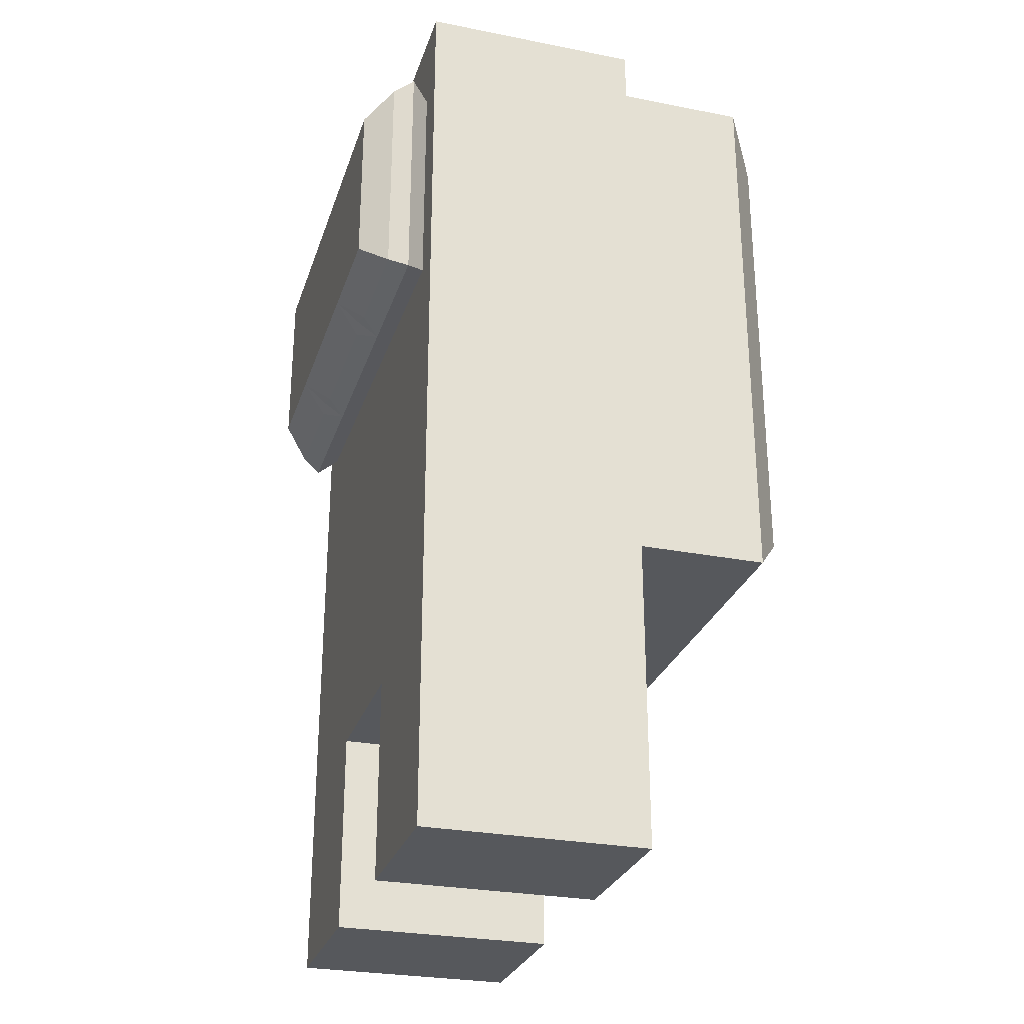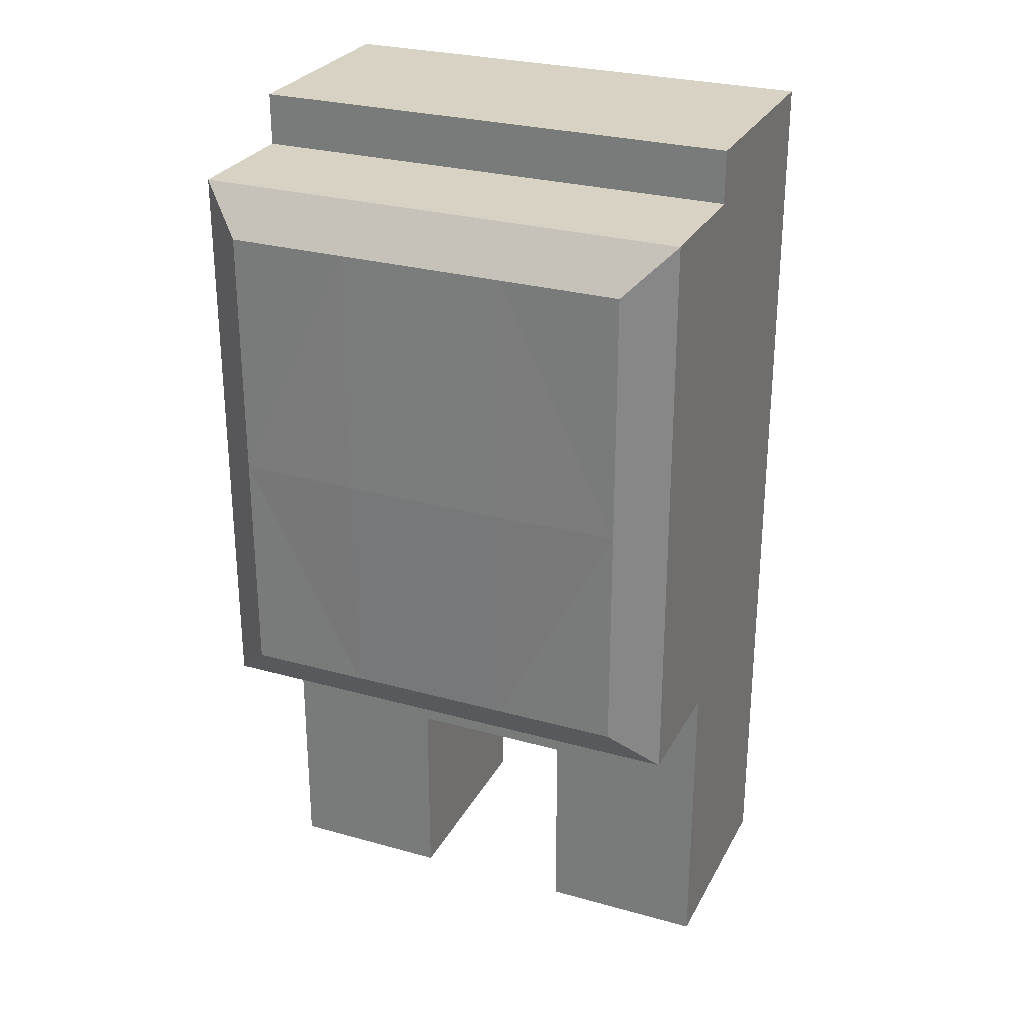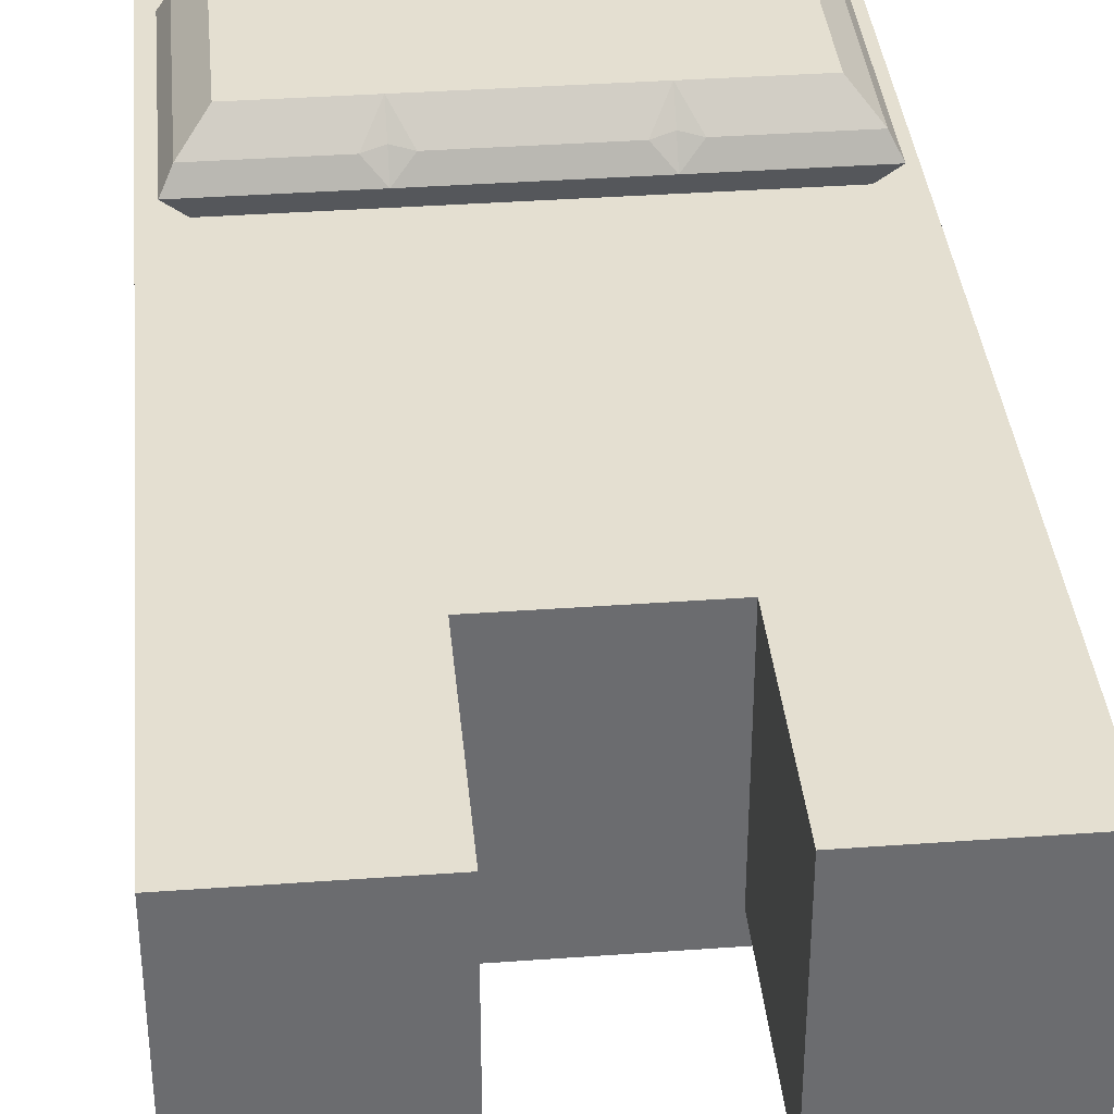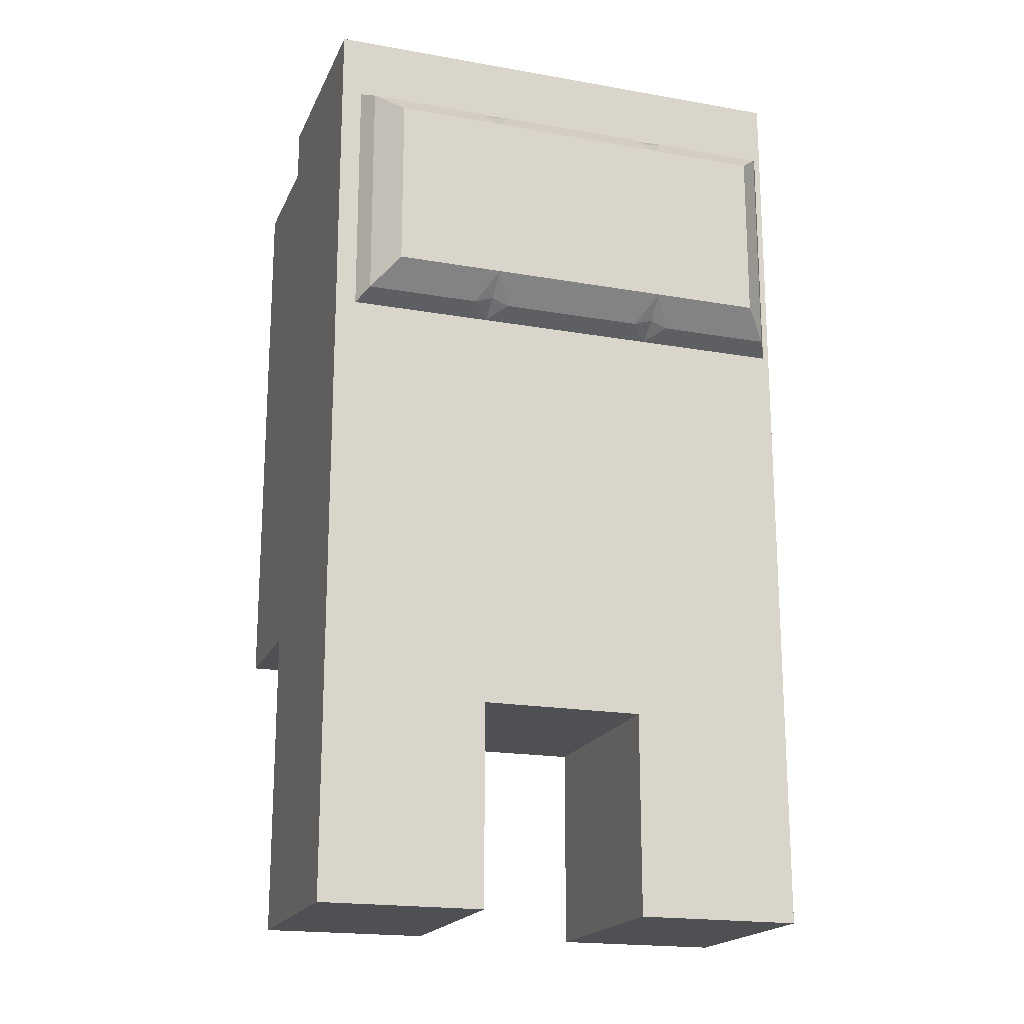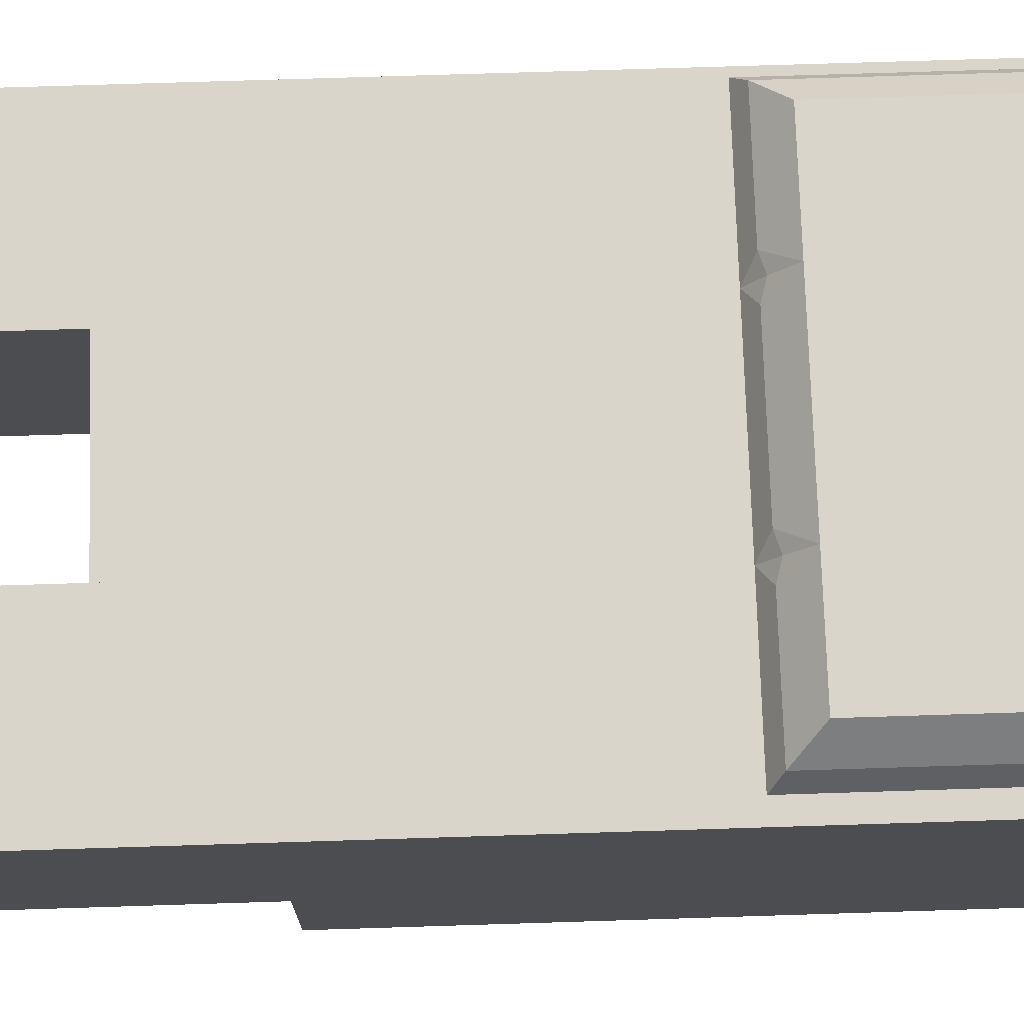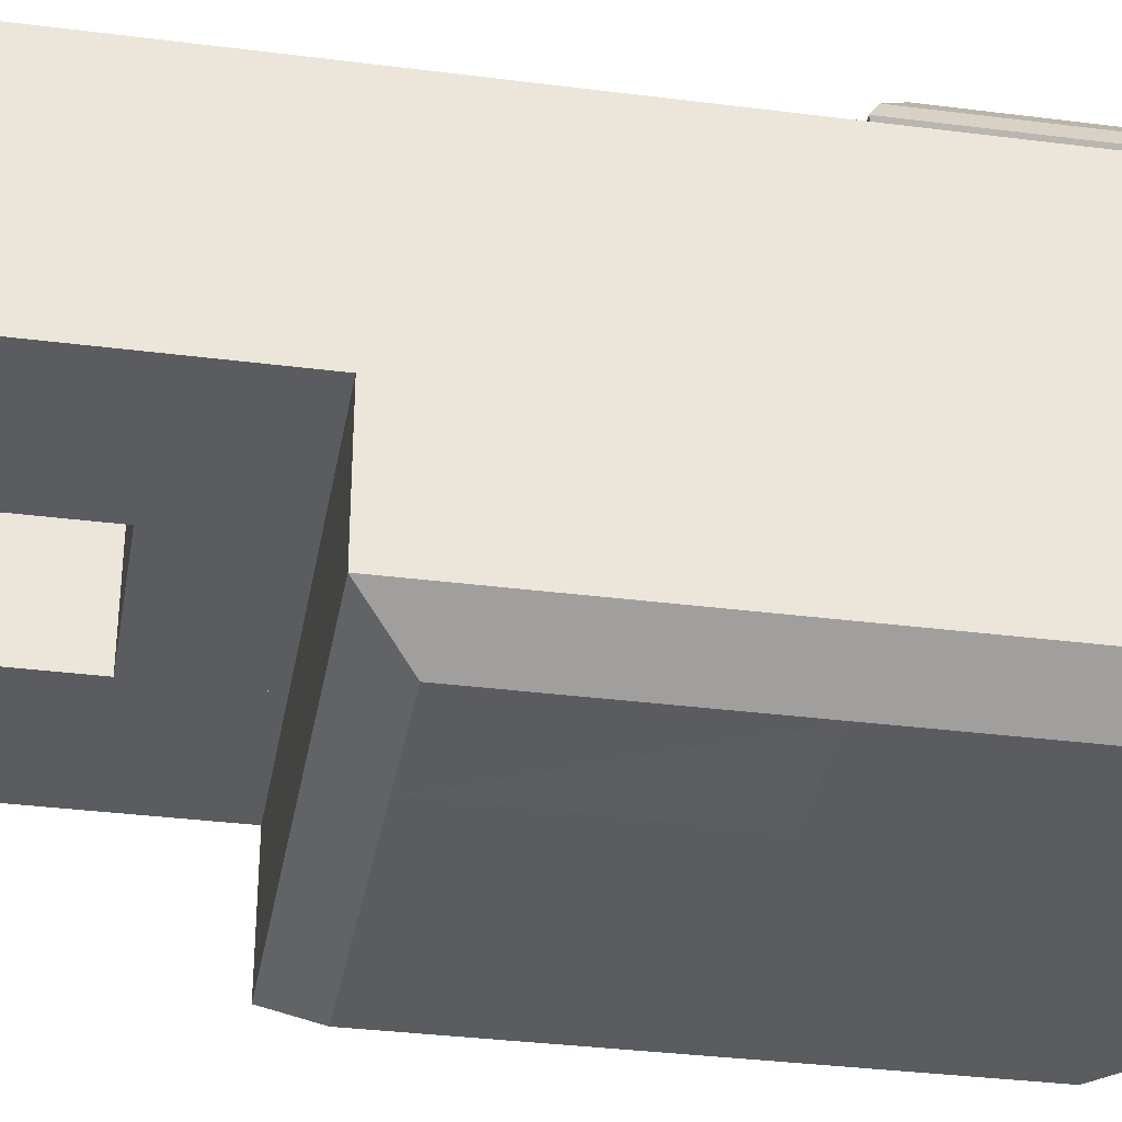
<metadata>
{"format":"obj","ext":"obj","renderer":"f3d","projection":"perspective","resolution":1024,"background":"white","views":[{"elev":-28.0,"azim":73.4,"up":"+Y"},{"elev":27.7,"azim":-156.9,"up":"+Y"},{"elev":36.6,"azim":-5.4,"up":"+Z"},{"elev":-19.0,"azim":-18.5,"up":"+Y"},{"elev":74.3,"azim":88.2,"up":"+Z"},{"elev":-34.1,"azim":80.2,"up":"+Z"}]}
</metadata>
<code>
o amongus
v 0.7122 1.563 -0.3077
v 0.7122 -1.126 -0.3077
v 0.7122 1.563 0.332
v 0.7122 -1.126 0.332
v -0.7122 1.563 -0.3077
v -0.7122 -1.126 -0.3077
v -0.7122 1.563 0.332
v -0.7122 -1.126 0.332
v 0.2374 -1.126 -0.3077
v -0.2374 -1.126 -0.3077
v -0.2374 -1.126 0.332
v 0.2374 -1.126 0.332
v -0.2374 1.563 -0.3077
v 0.2374 1.563 -0.3077
v 0.2374 -0.537 -0.3077
v 0.2374 1.563 0.332
v 0.2374 -0.537 0.332
v -0.2374 -0.537 -0.3077
v -0.2374 1.563 0.332
v -0.2374 -0.537 0.332
v 0.7122 -0.2281 -0.3077
v -0.7122 -0.2281 0.332
v 0.7122 -0.2281 0.332
v -0.7122 -0.2281 -0.3077
v -0.2374 -0.2281 -0.3077
v 0.2374 -0.2281 0.332
v 0.2374 -0.2281 -0.3077
v -0.2374 -0.2281 0.332
v -0.6139 0.6637 0.332
v 0.7122 0.5654 -0.3077
v 0.6139 0.6637 0.332
v -0.7122 0.5654 -0.3077
v -0.2374 0.5654 0.332
v 0.2374 0.6637 0.332
v -0.6139 1.313 0.332
v 0.7122 1.411 -0.3077
v 0.6139 1.313 0.332
v -0.7122 1.411 -0.3077
v -0.2374 1.411 -0.3077
v 0.2374 1.411 -0.3077
v 0.2374 1.313 0.332
v -0.2374 1.411 0.332
v 0.7122 1.411 0.332
v 0.7122 0.5654 0.332
v -0.2374 0.6637 0.332
v -0.7122 0.5654 0.332
v -0.7122 1.411 0.332
v 0.2374 1.411 0.332
v -0.2374 1.313 0.332
v 0.2374 0.5654 0.332
v -0.2374 0.5654 -0.7887
v -0.1544 1.237 0.5214
v -0.2576 1.34 0.3885
v -0.3608 1.237 0.5214
v -0.206 1.31 0.4442
v -0.2576 1.296 0.4532
v -0.3092 1.31 0.4442
v -0.2576 1.237 0.5214
v -0.1544 0.7393 0.5214
v -0.3608 0.7393 0.5214
v -0.2576 0.636 0.3885
v -0.2576 0.7393 0.5214
v -0.2576 0.6804 0.4532
v -0.3092 0.6663 0.4442
v -0.206 0.6663 0.4442
v 0.1544 1.237 0.5214
v 0.3608 1.237 0.5214
v 0.2576 1.34 0.3885
v 0.2576 1.237 0.5214
v 0.2576 1.296 0.4532
v 0.3092 1.31 0.4442
v 0.206 1.31 0.4442
v 0.3608 0.7393 0.5214
v 0.1544 0.7393 0.5214
v 0.2576 0.636 0.3885
v 0.2576 0.7393 0.5214
v 0.2576 0.6804 0.4532
v 0.206 0.6663 0.4442
v 0.3092 0.6663 0.4442
v 0.6662 1.34 0.3885
v 0.563 1.237 0.5214
v 0.636 1.31 0.4442
v 0.563 0.7393 0.5214
v 0.6662 0.636 0.3885
v 0.636 0.6663 0.4442
v -0.563 0.7393 0.5214
v -0.6662 0.636 0.3885
v -0.636 0.6663 0.4442
v -0.563 1.237 0.5214
v -0.6662 1.34 0.3885
v -0.636 1.31 0.4442
v 0.2374 0.5654 -0.7887
v -0.5826 1.281 -0.7799
v -0.7122 1.411 -0.6809
v 0.5826 1.281 -0.7799
v 0.7122 1.411 -0.6809
v -0.2374 -0.2281 -0.6809
v -0.2374 -0.09853 -0.7799
v -0.5826 -0.09853 -0.7799
v -0.7122 -0.2281 -0.6809
v -0.5826 0.5654 -0.7799
v -0.7122 0.5654 -0.6809
v 0.5826 -0.09853 -0.7799
v 0.7122 -0.2281 -0.6809
v 0.5826 0.5654 -0.7799
v 0.7122 0.5654 -0.6809
v -0.2374 1.411 -0.6809
v -0.2374 1.281 -0.7799
v 0.2374 1.411 -0.6809
v 0.2374 1.281 -0.7799
v 0.2374 -0.09853 -0.7799
v 0.2374 -0.2281 -0.6809
f 5 19 13
f 19 47 42
f 7 38 47
f 2 12 9
f 1 43 36
f 14 36 40
f 5 39 38
f 10 8 6
f 9 17 15
f 3 48 43
f 14 3 1
f 15 20 18
f 13 40 39
f 18 11 10
f 13 16 14
f 16 42 48
f 26 20 17
f 10 25 18
f 25 15 18
f 12 26 17
f 20 28 11
f 23 12 4
f 15 27 9
f 24 10 6
f 27 2 9
f 21 4 2
f 22 6 8
f 28 8 11
f 50 28 26
f 36 109 40
f 44 26 23
f 108 92 51
f 101 98 99
f 30 23 21
f 46 24 22
f 33 22 28
f 35 53 49
f 110 105 92
f 29 90 35
f 51 111 98
f 27 104 21
f 36 44 30
f 47 32 46
f 25 112 27
f 31 43 37
f 29 33 45
f 35 46 29
f 37 48 41
f 35 42 47
f 45 50 34
f 31 50 44
f 41 42 49
f 29 61 87
f 37 68 80
f 41 53 68
f 81 73 83
f 31 75 34
f 45 75 61
f 37 84 31
f 66 59 74
f 55 58 52
f 53 56 55
f 58 57 54
f 62 65 59
f 64 62 60
f 61 63 64
f 69 72 66
f 71 69 67
f 68 70 71
f 76 79 73
f 78 76 74
f 75 77 78
f 60 58 54
f 62 52 58
f 74 69 66
f 76 67 69
f 83 82 81
f 85 80 82
f 86 64 60
f 64 87 61
f 89 88 86
f 91 87 88
f 80 71 82
f 71 81 82
f 90 57 53
f 57 89 54
f 59 78 74
f 65 75 78
f 83 79 85
f 79 84 85
f 53 72 68
f 55 66 72
f 54 86 60
f 32 100 24
f 21 106 30
f 38 102 32
f 24 97 25
f 39 94 38
f 30 96 36
f 40 107 39
f 111 105 103
f 106 103 105
f 107 93 94
f 93 102 94
f 111 97 98
f 99 102 101
f 109 108 107
f 106 95 96
f 99 97 100
f 103 112 111
f 109 95 110
f 101 108 51
f 5 7 19
f 19 7 47
f 7 5 38
f 2 4 12
f 1 3 43
f 14 1 36
f 5 13 39
f 10 11 8
f 9 12 17
f 3 16 48
f 14 16 3
f 15 17 20
f 13 14 40
f 18 20 11
f 13 19 16
f 16 19 42
f 26 28 20
f 25 27 15
f 23 26 12
f 24 25 10
f 27 21 2
f 21 23 4
f 22 24 6
f 28 22 8
f 50 33 28
f 36 96 109
f 44 50 26
f 108 110 92
f 101 51 98
f 30 44 23
f 46 32 24
f 33 46 22
f 35 90 53
f 110 95 105
f 29 87 90
f 51 92 111
f 27 112 104
f 36 43 44
f 47 38 32
f 25 97 112
f 31 44 43
f 29 46 33
f 35 47 46
f 37 43 48
f 35 49 42
f 45 33 50
f 31 34 50
f 41 48 42
f 29 45 61
f 37 41 68
f 41 49 53
f 81 67 73
f 31 84 75
f 45 34 75
f 37 80 84
f 66 52 59
f 55 56 58
f 53 57 56
f 58 56 57
f 62 63 65
f 64 63 62
f 61 65 63
f 69 70 72
f 71 70 69
f 68 72 70
f 76 77 79
f 78 77 76
f 75 79 77
f 60 62 58
f 62 59 52
f 74 76 69
f 76 73 67
f 83 85 82
f 85 84 80
f 86 88 64
f 64 88 87
f 89 91 88
f 91 90 87
f 80 68 71
f 71 67 81
f 90 91 57
f 57 91 89
f 59 65 78
f 65 61 75
f 83 73 79
f 79 75 84
f 53 55 72
f 55 52 66
f 54 89 86
f 32 102 100
f 21 104 106
f 38 94 102
f 24 100 97
f 39 107 94
f 30 106 96
f 40 109 107
f 111 92 105
f 106 104 103
f 107 108 93
f 93 101 102
f 111 112 97
f 99 100 102
f 109 110 108
f 106 105 95
f 99 98 97
f 103 104 112
f 109 96 95
f 101 93 108

</code>
